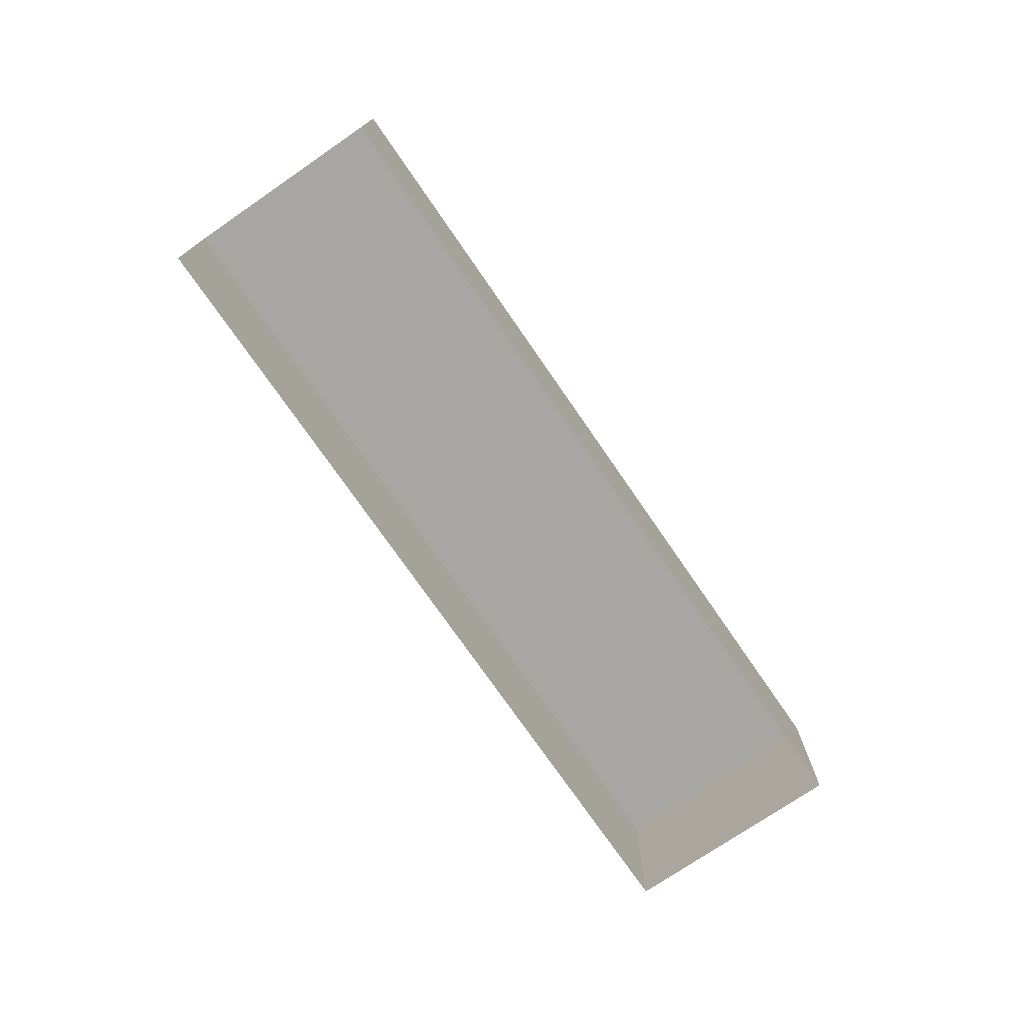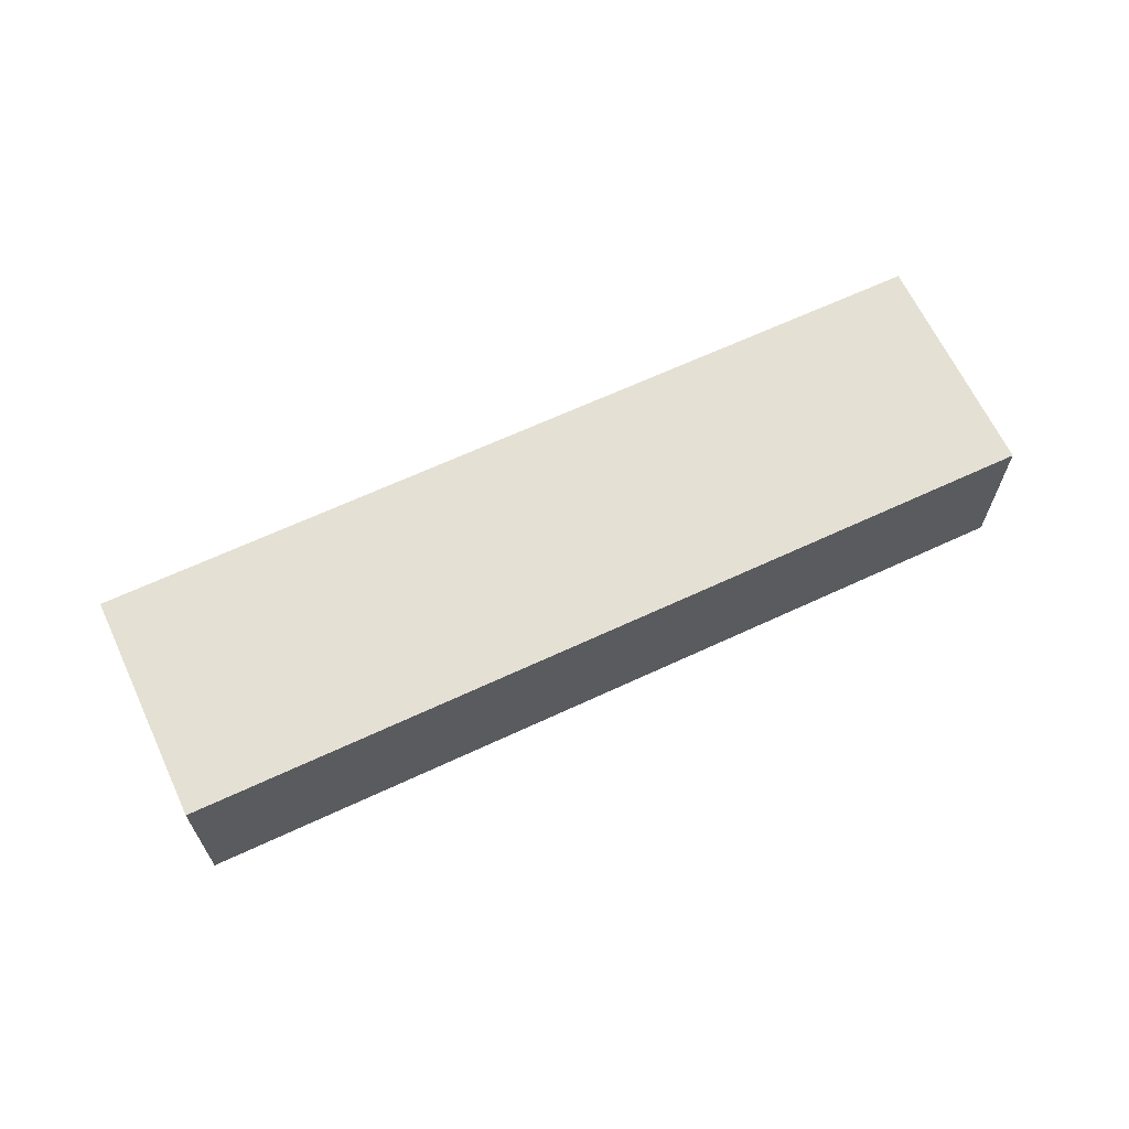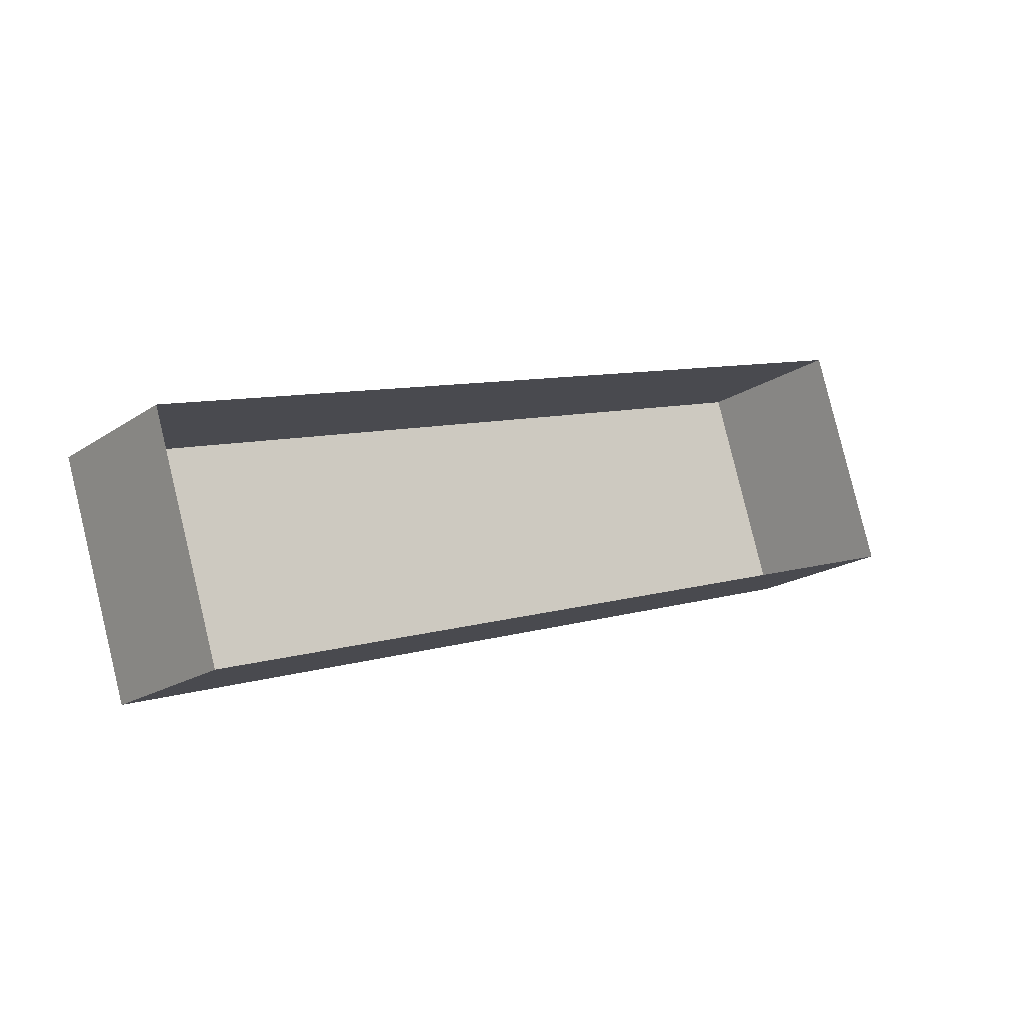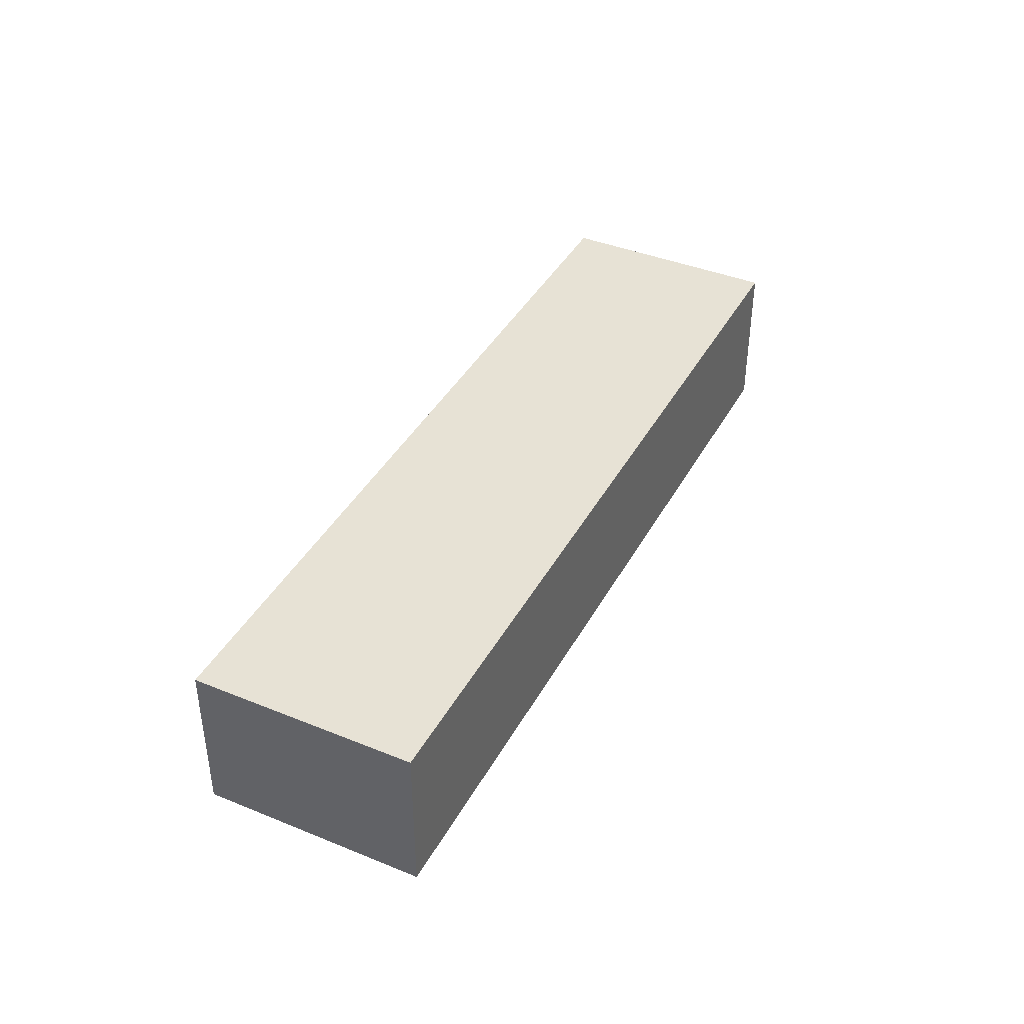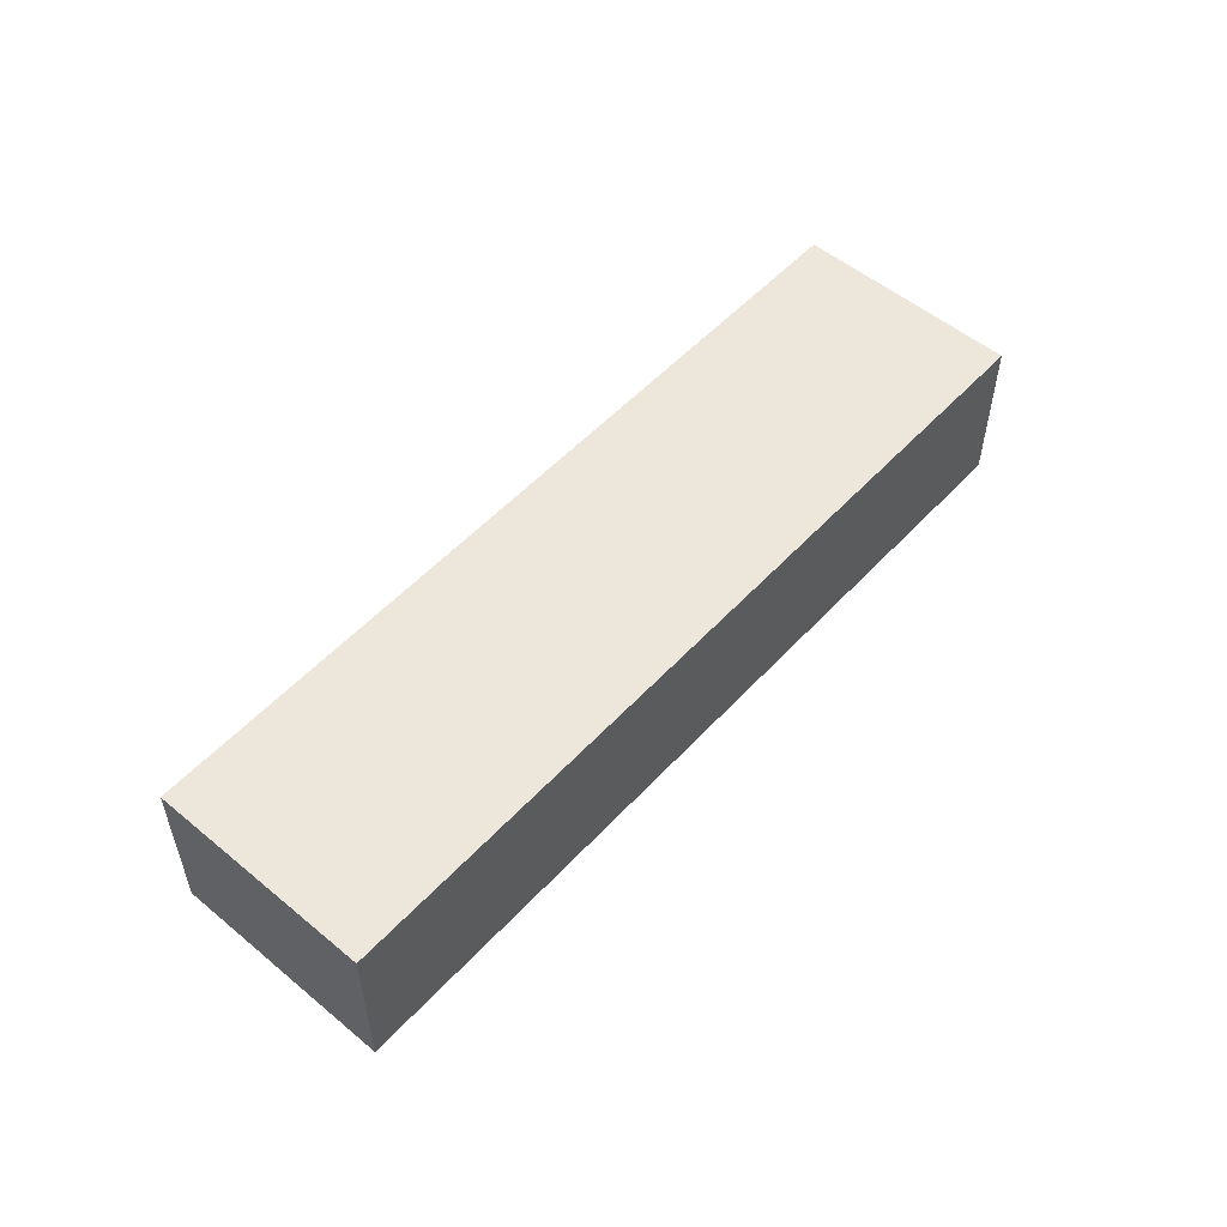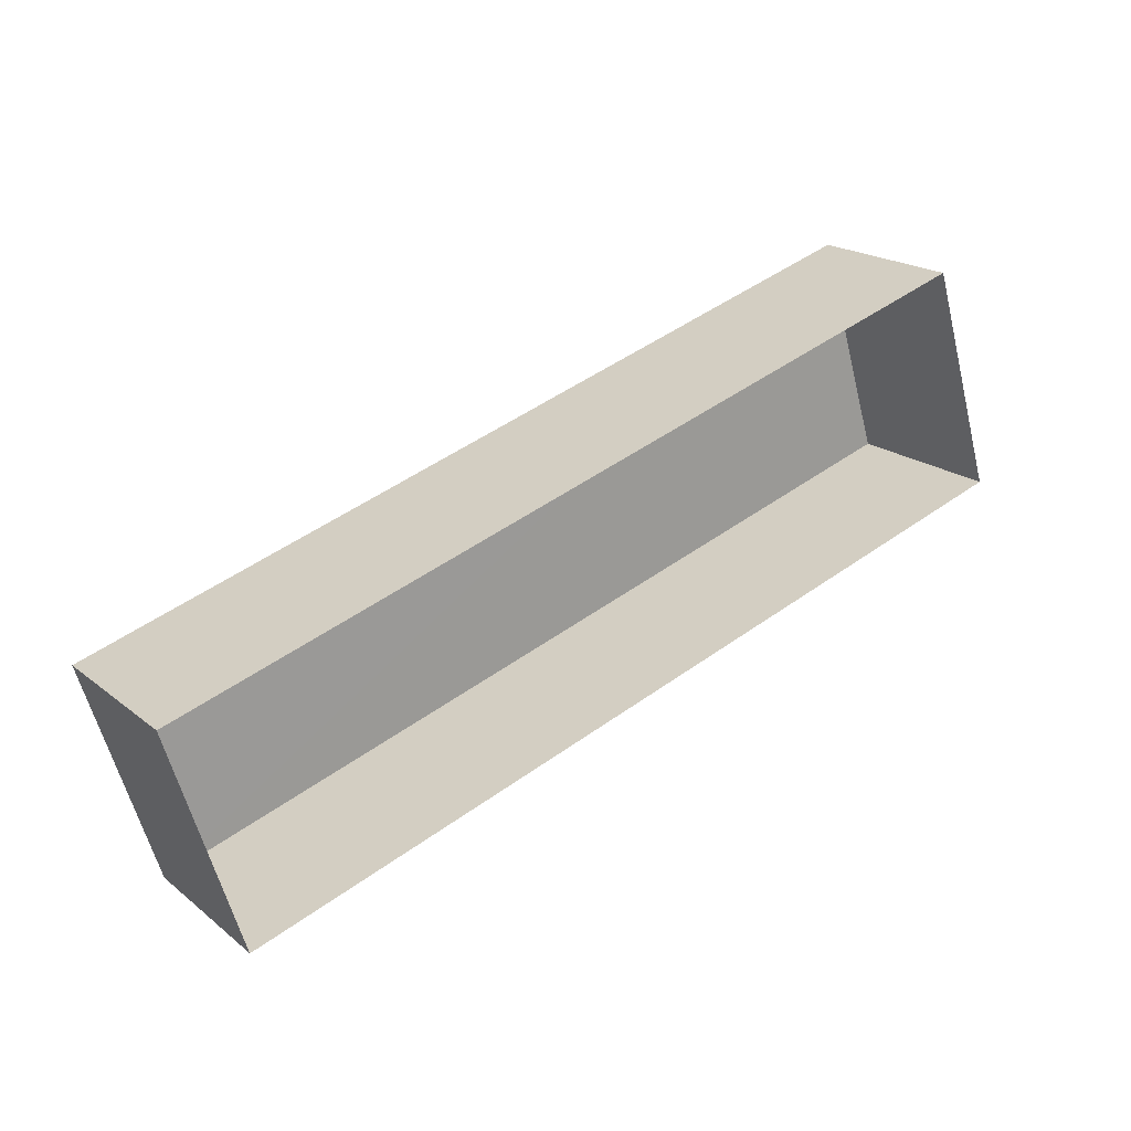
<metadata>
{"format":"obj","ext":"obj","renderer":"f3d","projection":"perspective","resolution":1024,"background":"white","views":[{"elev":-74.3,"azim":-72.8,"up":"+Z"},{"elev":65.4,"azim":137.5,"up":"+Z"},{"elev":-18.6,"azim":141.6,"up":"+Y"},{"elev":40.5,"azim":99.2,"up":"+Z"},{"elev":53.7,"azim":-65.8,"up":"+Z"},{"elev":19.8,"azim":144.7,"up":"+Y"}]}
</metadata>
<code>
v -2.249e+05 -1.276e+05 14.31
v -2.249e+05 -1.276e+05 14.31
v -2.249e+05 -1.276e+05 14.31
v -2.249e+05 -1.276e+05 14.31
v -2.249e+05 -1.276e+05 19.01
v -2.249e+05 -1.276e+05 19.01
v -2.249e+05 -1.276e+05 19.01
v -2.249e+05 -1.276e+05 19.01
f 1 2 3
f 1 4 2
f 5 6 7
f 5 8 6
f 5 3 2
f 5 7 3
f 6 1 3
f 7 6 3
f 8 4 1
f 6 8 1
f 8 2 4
f 8 5 2

</code>
